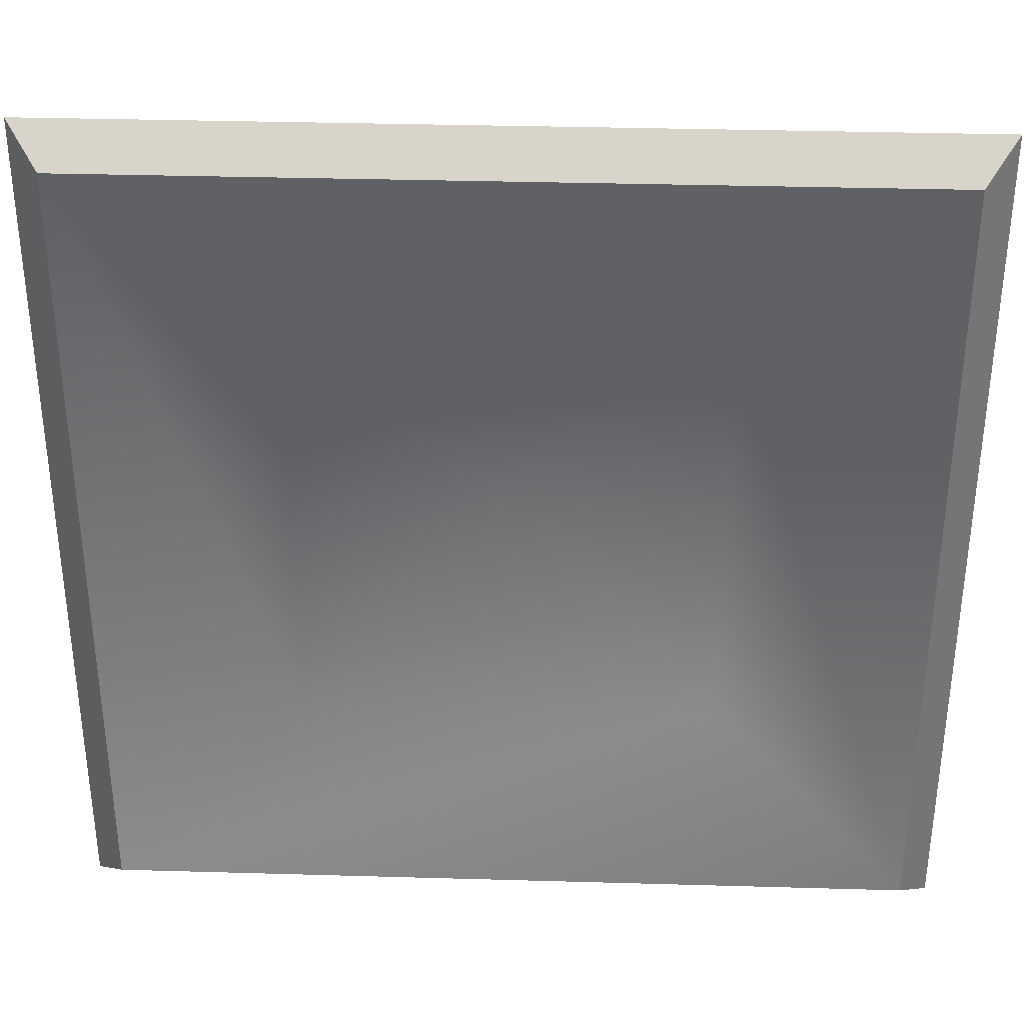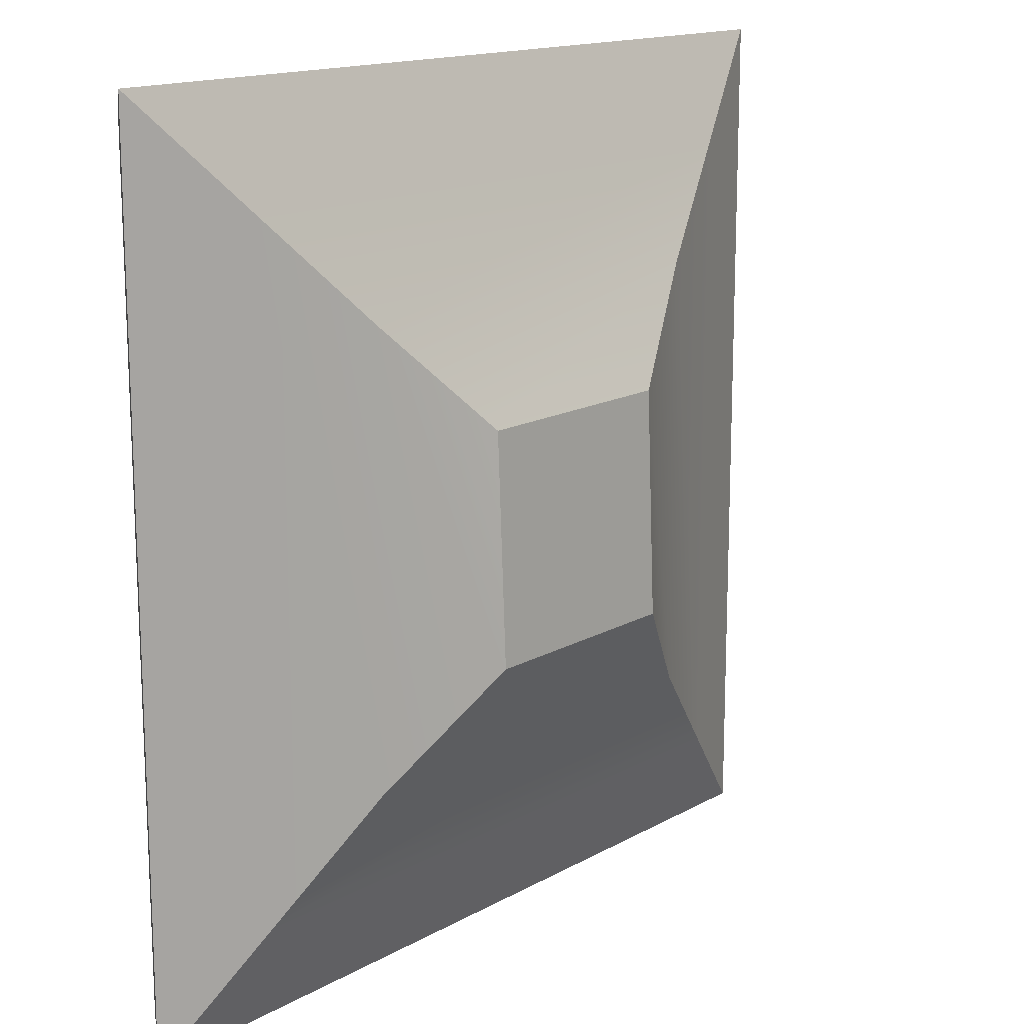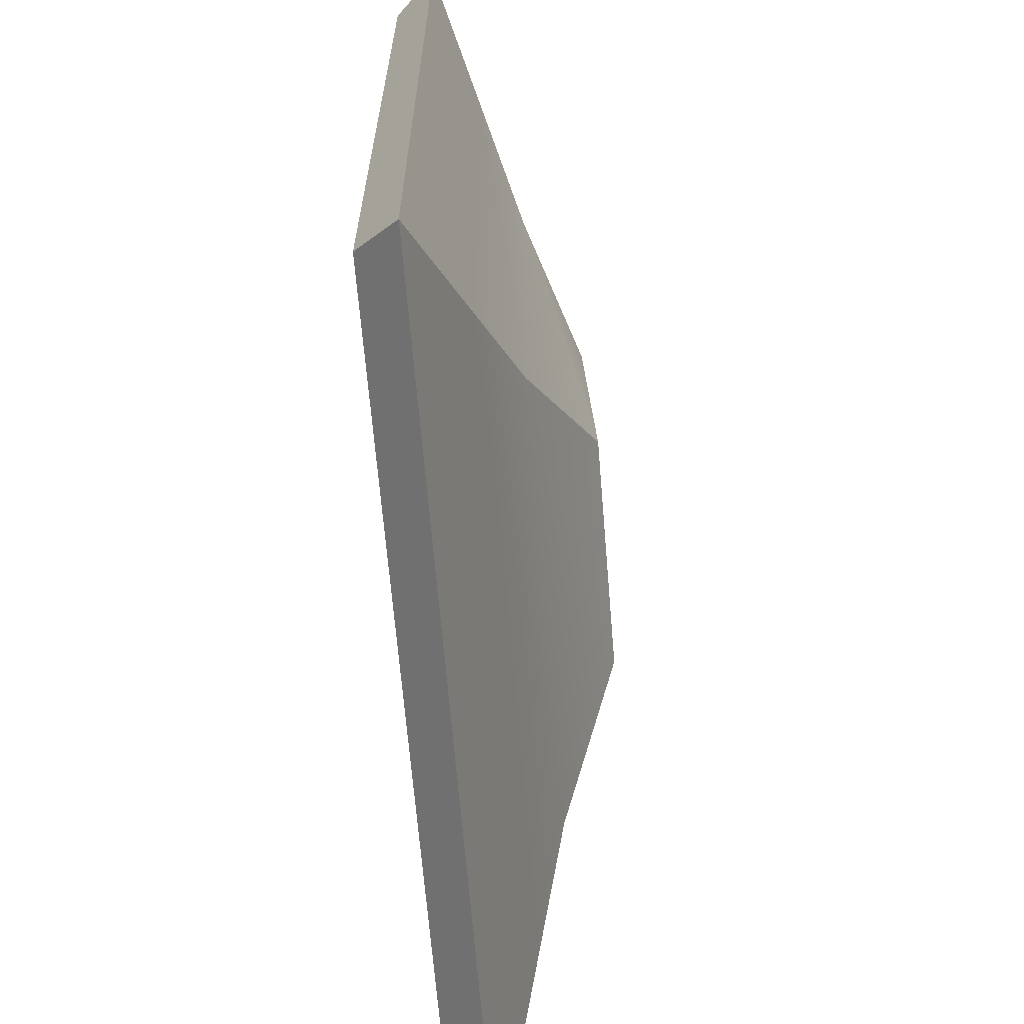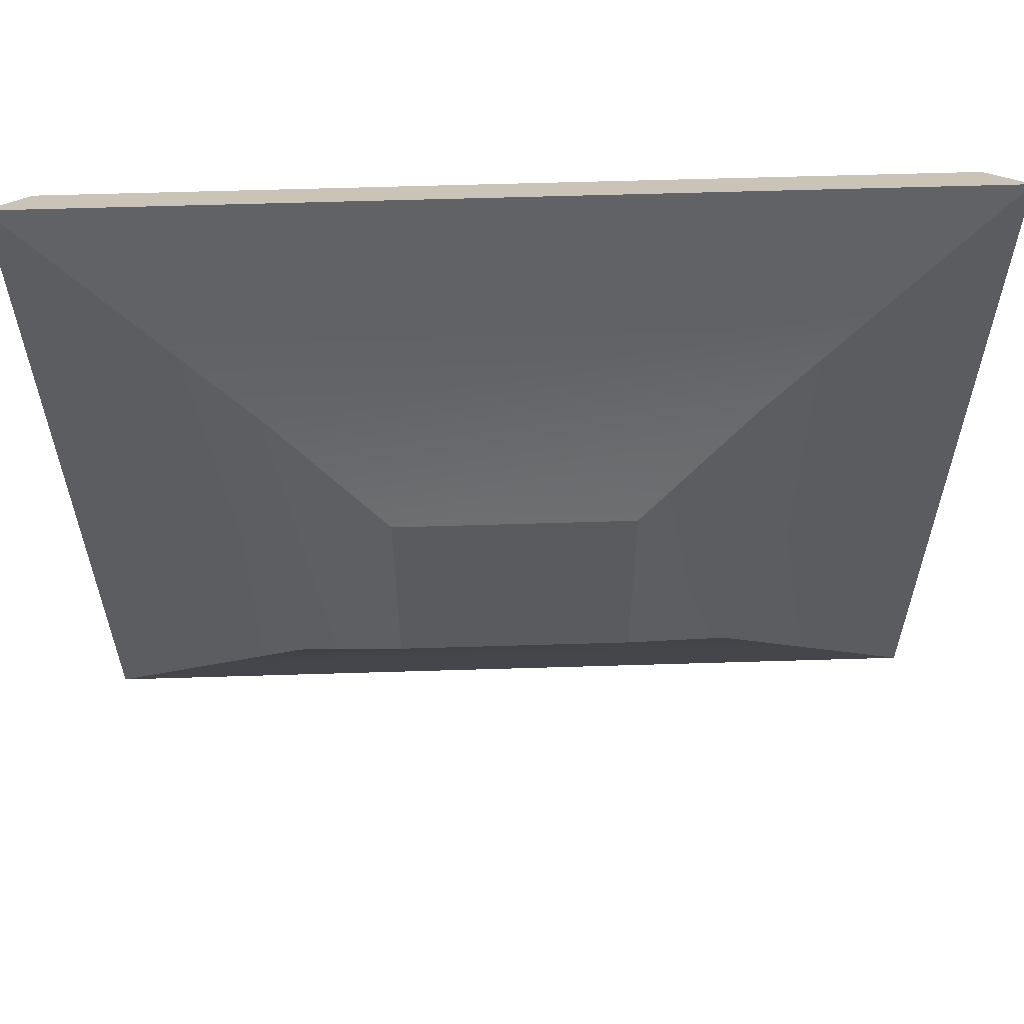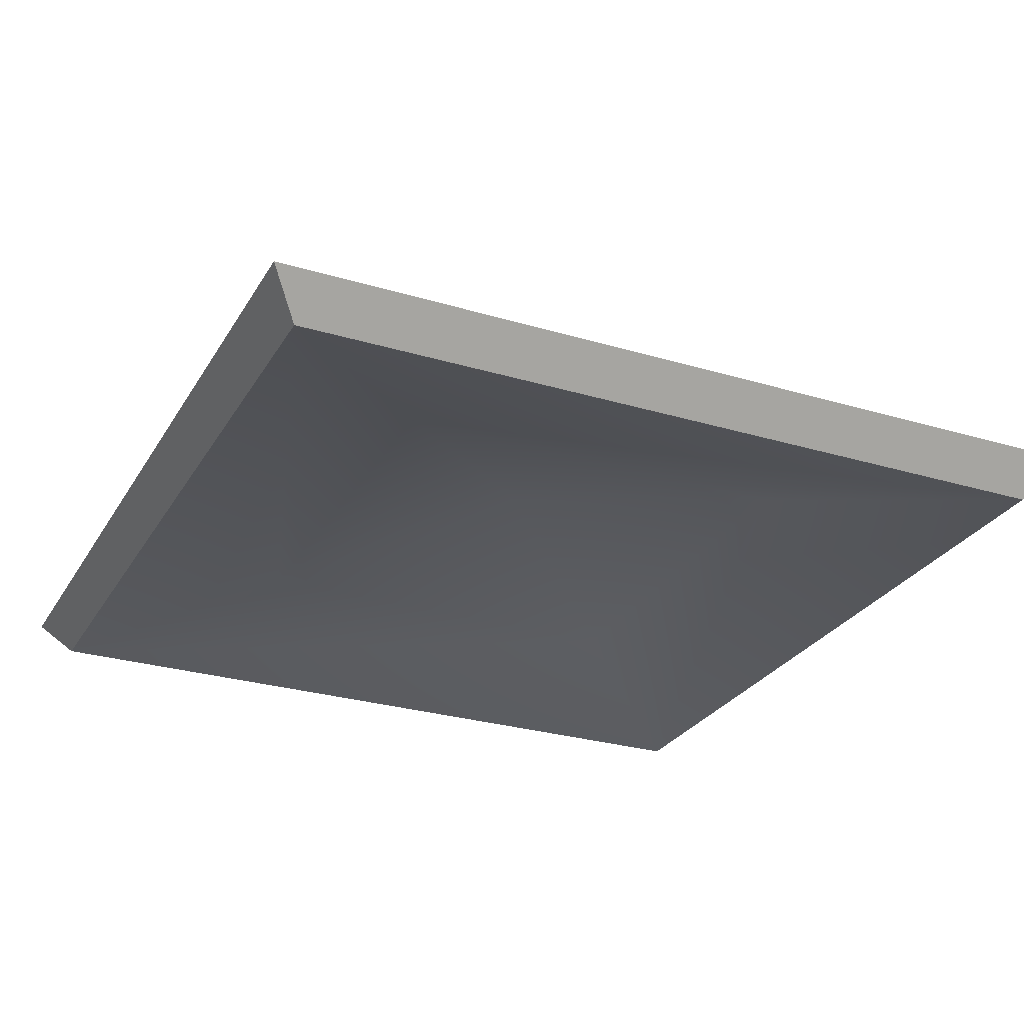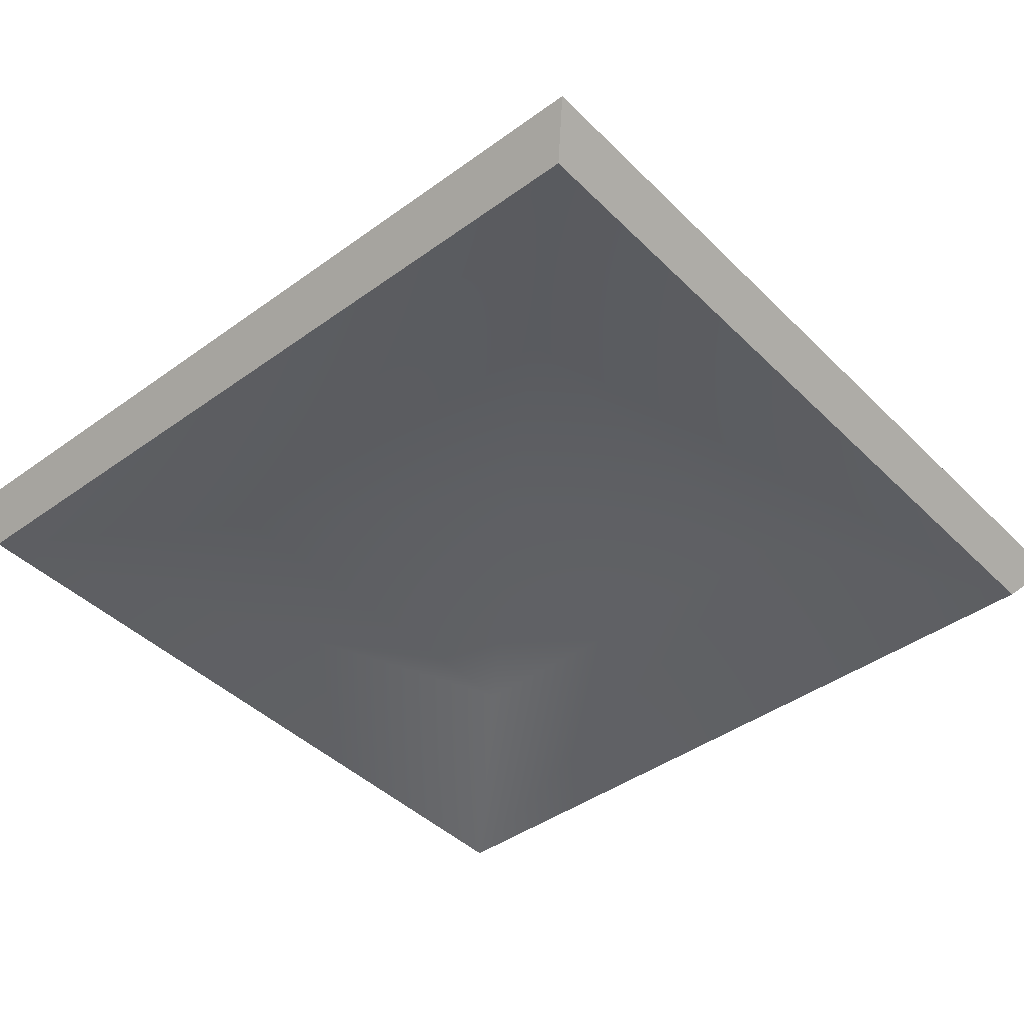
<metadata>
{"format":"obj","ext":"obj","renderer":"f3d","projection":"perspective","resolution":1024,"background":"white","views":[{"elev":34.8,"azim":2.2,"up":"+Z"},{"elev":15.1,"azim":130.2,"up":"+Z"},{"elev":-66.1,"azim":94.7,"up":"+Z"},{"elev":59.8,"azim":178.2,"up":"+Z"},{"elev":-27.5,"azim":155.2,"up":"+Y"},{"elev":-42.8,"azim":40.7,"up":"+Y"}]}
</metadata>
<code>
g Box182
v 83.04 -31.32 -139.6
v 55.85 -21.37 -112.4
v 55.85 -21.37 53.47
v 83.04 -31.32 80.64
v 83.04 -31.32 80.64
v 55.85 -21.37 53.47
v -110 -21.37 53.47
v -137.2 -31.32 80.64
v -110 -21.37 53.47
v -110 -21.37 -112.4
v -137.2 -31.32 -139.6
v -137.2 -31.32 80.64
v 28.65 -11.41 -85.15
v -82.79 -11.41 -85.15
v -55.61 3.11 -57.95
v 1.454 3.111 -57.95
v 1.454 3.111 -57.95
v -55.61 3.11 -57.95
v -55.62 0.7797 -0.8695
v 1.47 0.7808 -0.8744
v 28.65 -11.41 -85.15
v 28.66 -11.41 26.29
v 1.454 3.111 -57.95
v 1.47 0.7808 -0.8744
v 28.66 -11.41 26.29
v -82.8 -11.41 26.3
v 1.47 0.7808 -0.8744
v -55.62 0.7797 -0.8695
v -82.8 -11.41 26.3
v -82.79 -11.41 -85.15
v -55.62 0.7797 -0.8695
v -55.61 3.11 -57.95
v 55.85 -21.37 -112.4
v -110 -21.37 -112.4
v 83.04 -31.32 -139.6
v -137.2 -31.32 -139.6
v 74.75 -41.32 72.34
v 74.75 -41.32 -131.3
v 83.04 -31.32 -139.6
v 83.04 -31.32 80.64
v -128.9 -41.32 72.34
v 74.75 -41.32 72.34
v 83.04 -31.32 80.64
v -137.2 -31.32 80.64
v -128.9 -41.32 -131.3
v -128.9 -41.32 72.34
v -137.2 -31.32 80.64
v -137.2 -31.32 -139.6
v 74.75 -41.32 -131.3
v -128.9 -41.32 -131.3
v -137.2 -31.32 -139.6
v 83.04 -31.32 -139.6
v 25.69 -28.89 23.28
v 25.69 -28.89 -82.21
v 74.75 -41.32 -131.3
v 74.75 -41.32 72.34
v -79.81 -28.89 23.28
v -128.9 -41.32 72.34
v -79.81 -28.89 -82.21
v -128.9 -41.32 -131.3
v -27.06 -14.06 -29.47
f 3 1 2
f 1 3 4
f 7 5 6
f 5 7 8
f 11 9 10
f 9 11 12
f 15 13 14
f 13 15 16
f 3 21 22
f 21 3 2
f 22 23 24
f 23 22 21
f 7 25 26
f 25 7 6
f 26 27 28
f 27 26 25
f 10 29 30
f 29 10 9
f 30 31 32
f 31 30 29
f 14 33 34
f 33 14 13
f 34 35 36
f 35 34 33
f 19 17 18
f 20 17 19
f 39 37 38
f 37 39 40
f 43 41 42
f 41 43 44
f 47 45 46
f 45 47 48
f 51 49 50
f 49 51 52
f 55 53 54
f 53 55 56
f 56 57 53
f 57 56 58
f 58 59 57
f 59 58 60
f 60 54 59
f 54 60 55
f 61 54 53
f 61 53 57
f 61 57 59
f 61 59 54

</code>
